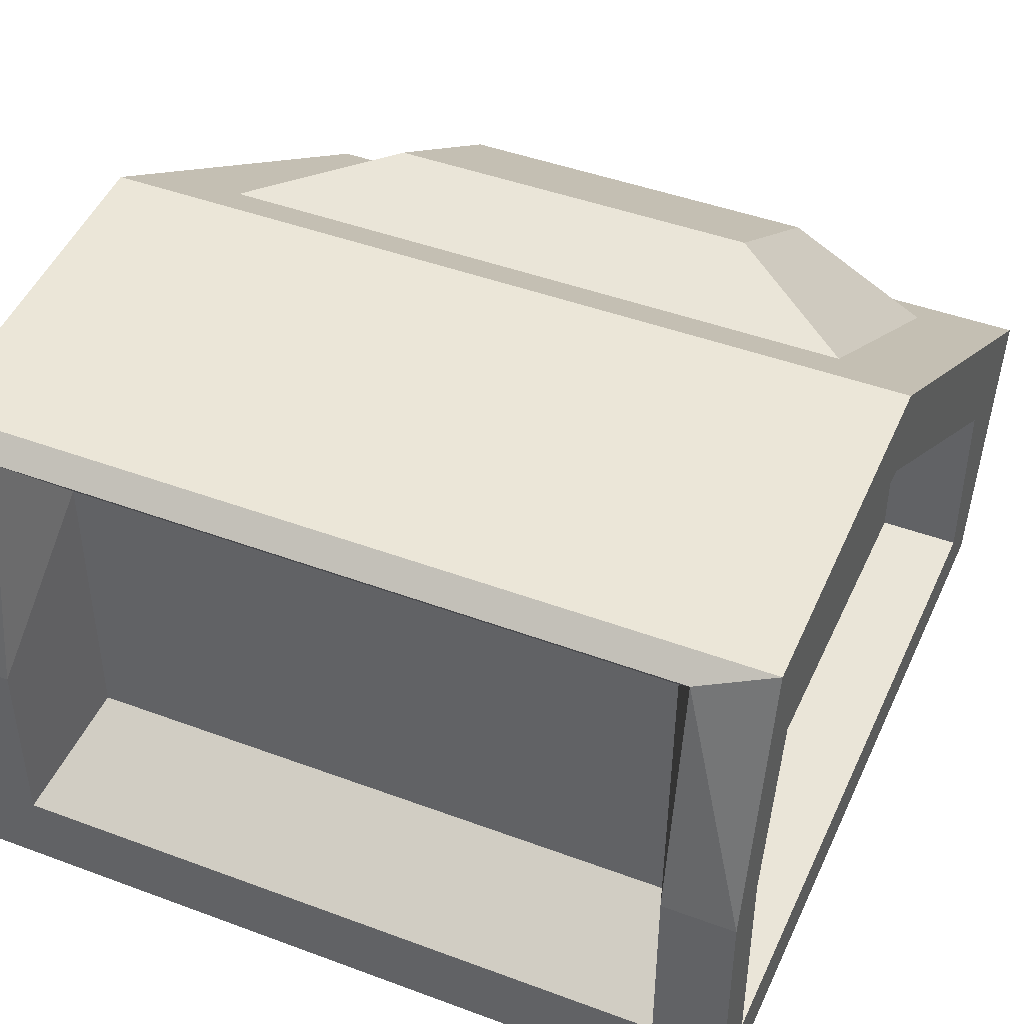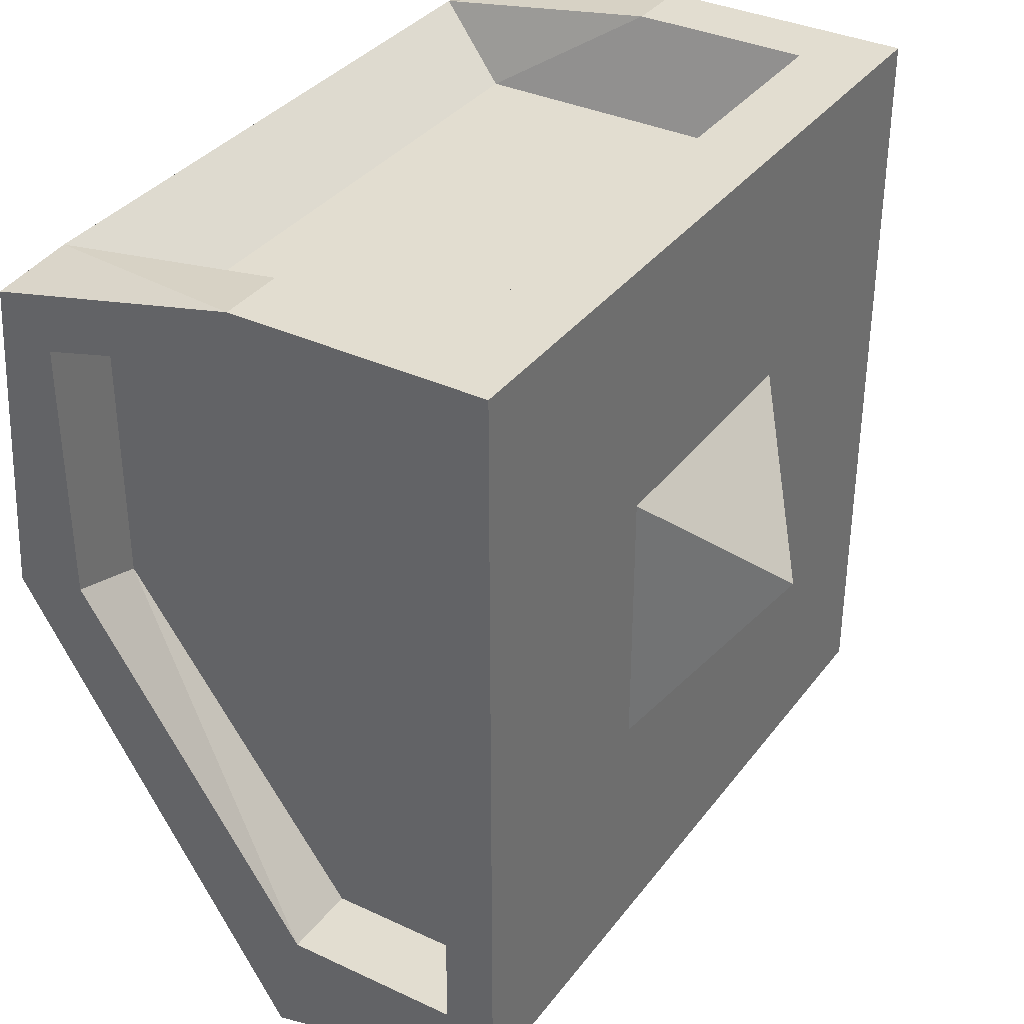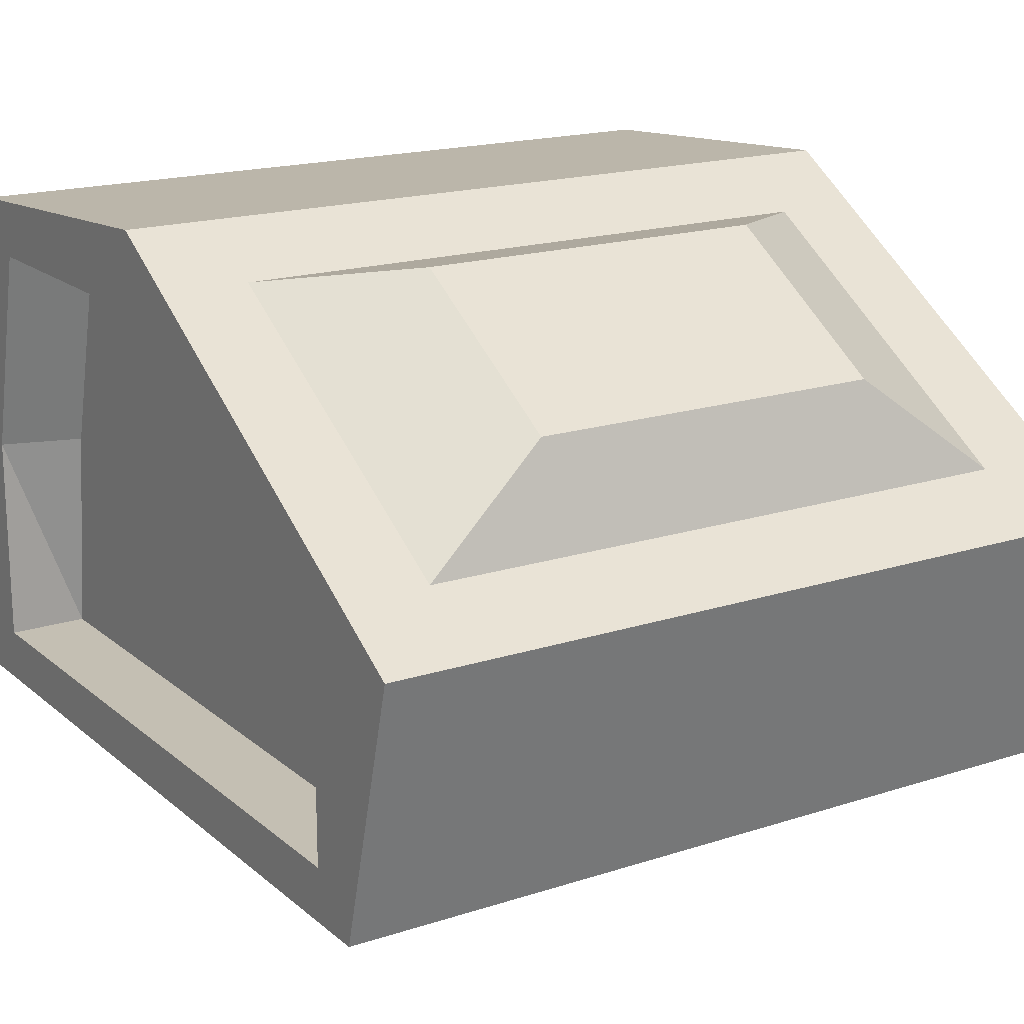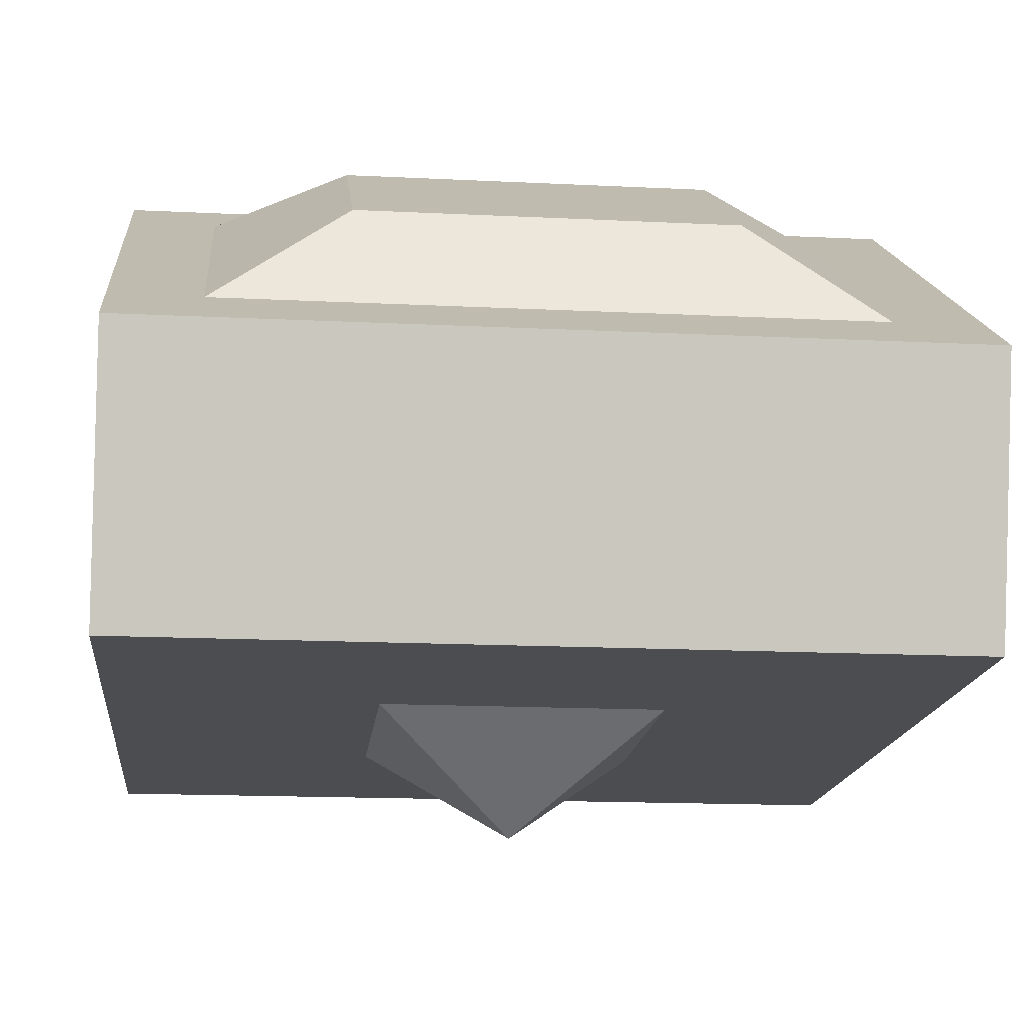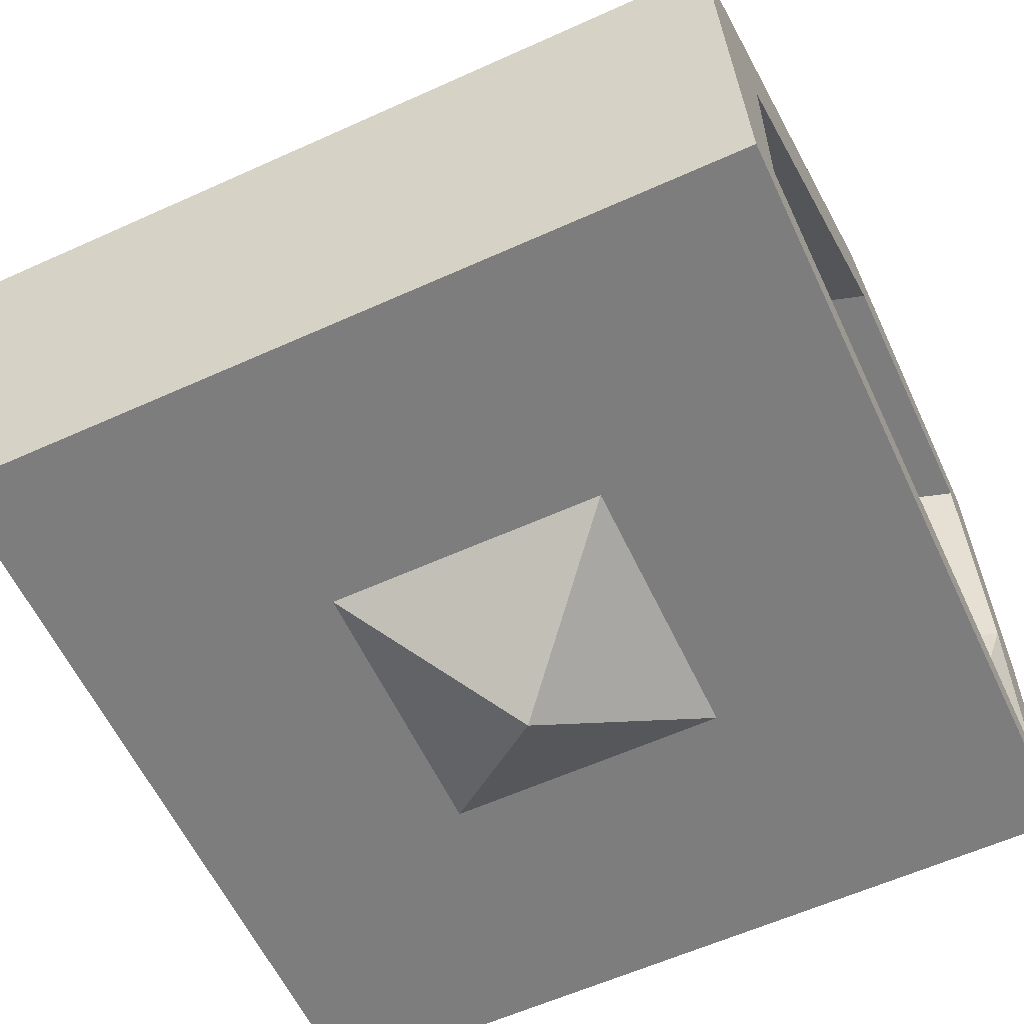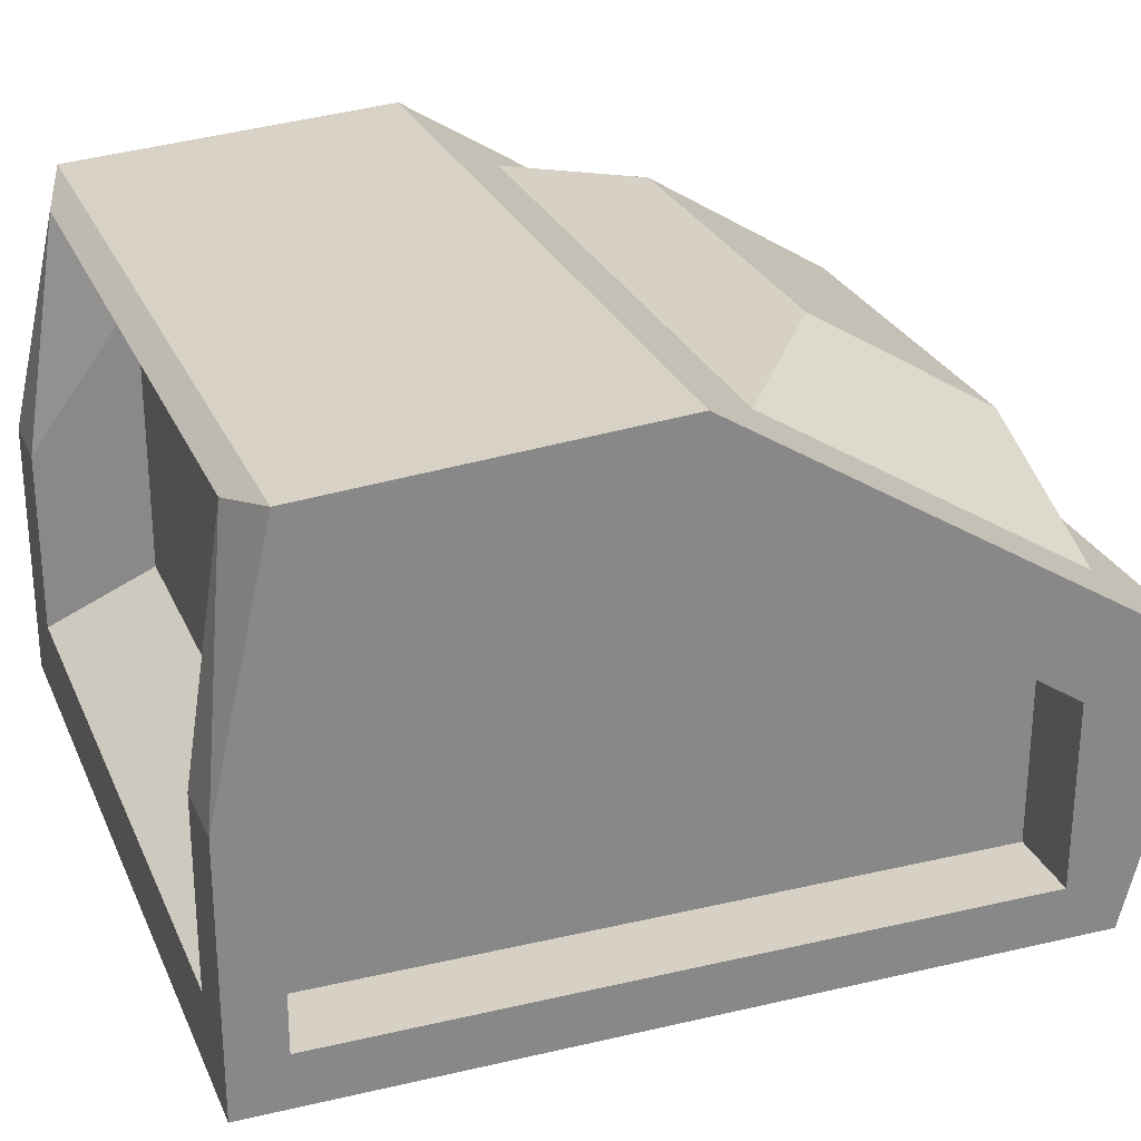
<metadata>
{"format":"obj","ext":"obj","renderer":"f3d","projection":"perspective","resolution":1024,"background":"white","views":[{"elev":44.5,"azim":23.5,"up":"+Y"},{"elev":35.2,"azim":-58.2,"up":"+Z"},{"elev":17.8,"azim":147.4,"up":"+Y"},{"elev":-16.0,"azim":174.1,"up":"+Y"},{"elev":-59.2,"azim":-155.0,"up":"+Y"},{"elev":27.0,"azim":70.0,"up":"+Y"}]}
</metadata>
<code>
o DarkLightBasicBoi
v 0 0.6 0
v 0.13 -0.5 0.13
v 0 -0.6 -0
v 0.13 -0.5 -0.13
v -0.13 -0.5 0.13
v -0.13 -0.5 -0.13
f 2 3 4
f 3 2 5
f 3 5 6
f 3 6 4
o Cube.001_Cube.002
v -0.375 -0.45 0.325
v -0.375 -0.05 0.2733
v -0.375 -0.45 -0.325
v 0.375 -0.25 0.325
v 0.375 -0.45 0.325
v 0.375 -0.05 0.2733
v 0.375 -0.45 -0.325
v -0.375 -0.25 0.325
v -0.375 -0.05 0.01514
v -0.375 -0.2768 -0.325
v 0.375 -0.2768 -0.325
v 0.375 -0.05 0.01514
v 0.3092 -0.01884 0.3389
v 0.3092 -0.25 0.375
v 0.3092 -0.4255 0.375
v 0.375 -0.5 -0.375
v 0.2935 -0.02023 -0.06934
v 0.2935 -0.2071 -0.3714
v -0.375 -0.5 -0.375
v -0.3092 -0.4255 0.375
v -0.3092 -0.25 0.375
v -0.3092 -0.01884 0.3389
v -0.2935 -0.2071 -0.3714
v -0.2935 -0.02023 -0.06934
v 0.3 -0.45 -0.325
v 0.3 -0.2768 -0.325
v 0.3 -0.05 -0.007598
v 0.3 -0.05 0.2505
v 0.3 -0.25 0.3023
v 0.3 -0.45 0.325
v -0.3 -0.45 0.325
v -0.3 -0.25 0.3023
v -0.3 -0.05 0.2505
v -0.3 -0.05 -0.007598
v -0.3 -0.2768 -0.325
v -0.3 -0.45 -0.325
v -0.375 -0.25 0.375
v -0.375 0 0.3181
v 0.375 0 0.3181
v 0.375 -0.25 0.375
v -0.375 -0.5 0.375
v 0.375 -0.5 0.375
v 0.2795 -0.25 0.275
v 0.2795 -0.09554 0.275
v -0.2795 -0.09554 0.275
v -0.2795 -0.25 0.275
v -0.2795 -0.3644 0.275
v 0.2795 -0.3644 0.275
v -0.375 -0.25 -0.4407
v -0.375 0.02267 0
v 0.375 0.02267 0
v 0.375 -0.25 -0.4407
v -0.1699 -0.003191 -0.1678
v 0.1699 -0.003191 -0.1678
v 0.1699 -0.1114 -0.3427
v -0.1699 -0.1114 -0.3427
f 55 22 25
f 22 47 25
f 56 45 57
f 12 46 10
f 11 22 13
f 11 46 48
f 17 57 18
f 12 57 45
f 13 58 17
f 9 47 7
f 8 43 44
f 7 43 14
f 16 56 55
f 8 56 15
f 9 55 25
f 33 35 31
f 32 13 17
f 33 17 18
f 34 18 12
f 35 12 10
f 36 10 11
f 31 11 13
f 38 40 42
f 14 37 7
f 8 38 14
f 15 39 8
f 16 40 15
f 42 16 9
f 37 9 7
f 28 43 27
f 19 46 45
f 26 43 47
f 21 46 20
f 26 48 21
f 19 44 28
f 52 53 54
f 50 20 19
f 51 19 28
f 27 51 28
f 53 27 26
f 54 26 21
f 20 54 21
f 29 56 30
f 30 57 23
f 24 57 58
f 24 55 29
f 60 62 59
f 60 30 23
f 61 23 24
f 62 24 29
f 59 29 30
f 55 58 22
f 22 48 47
f 56 44 45
f 12 45 46
f 11 48 22
f 11 10 46
f 17 58 57
f 12 18 57
f 13 22 58
f 9 25 47
f 8 14 43
f 7 47 43
f 16 15 56
f 8 44 56
f 9 16 55
f 36 31 35
f 31 32 33
f 33 34 35
f 32 31 13
f 33 32 17
f 34 33 18
f 35 34 12
f 36 35 10
f 31 36 11
f 42 37 38
f 38 39 40
f 40 41 42
f 14 38 37
f 8 39 38
f 15 40 39
f 16 41 40
f 42 41 16
f 37 42 9
f 28 44 43
f 19 20 46
f 26 27 43
f 21 48 46
f 26 47 48
f 19 45 44
f 54 49 52
f 49 50 52
f 50 51 52
f 50 49 20
f 51 50 19
f 27 52 51
f 53 52 27
f 54 53 26
f 20 49 54
f 29 55 56
f 30 56 57
f 24 23 57
f 24 58 55
f 60 61 62
f 60 59 30
f 61 60 23
f 62 61 24
f 59 62 29

</code>
